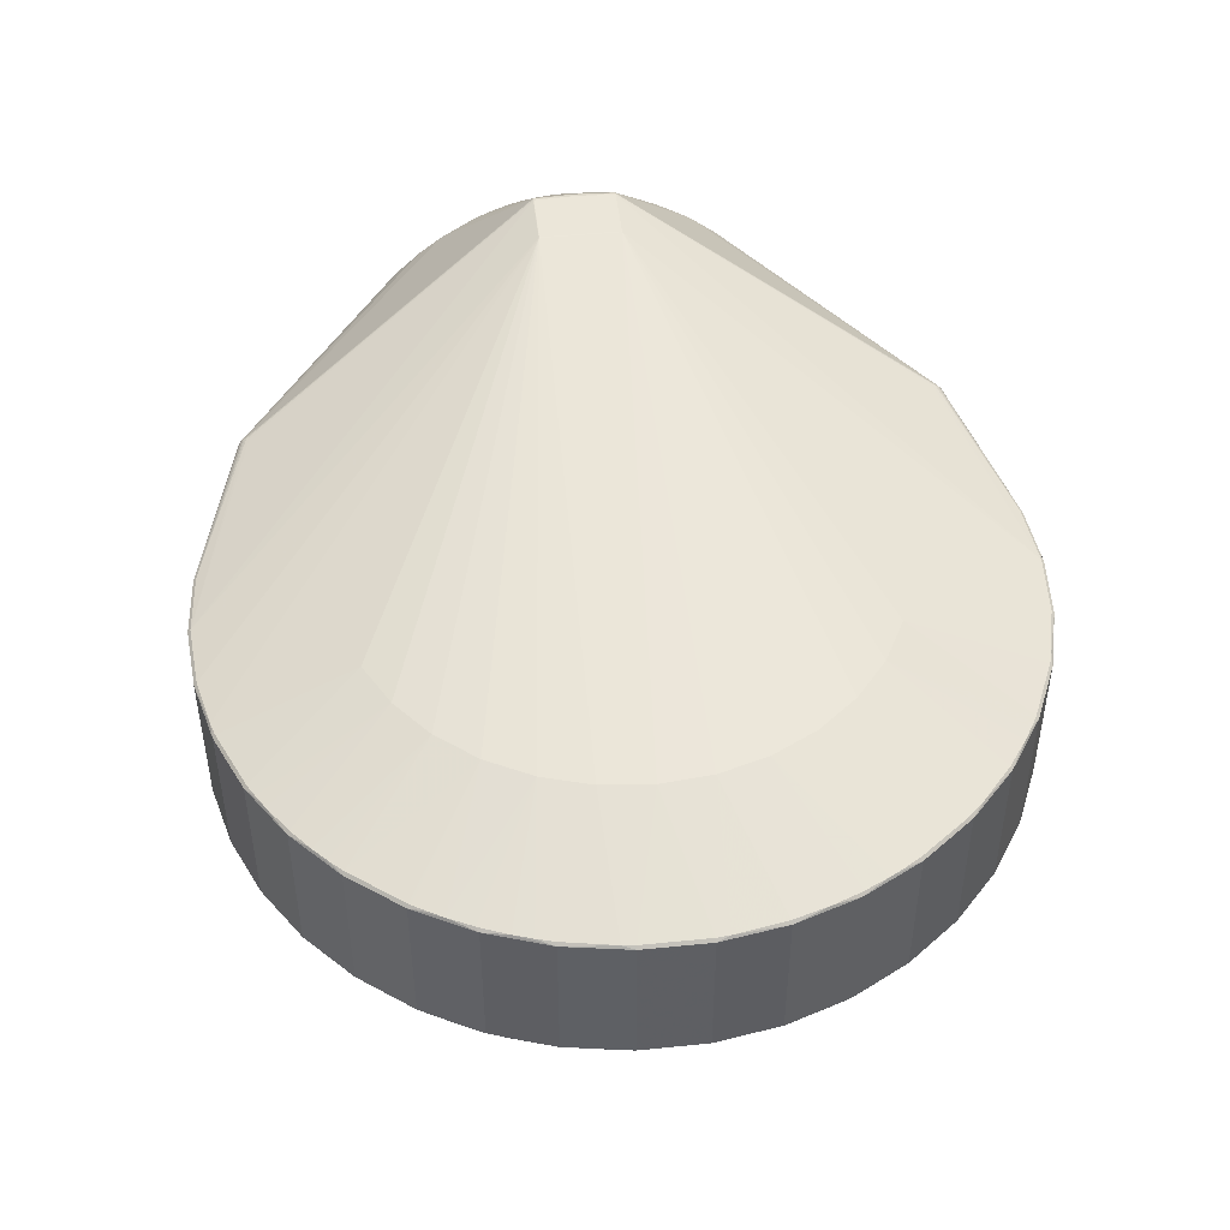
<metadata>
{"format":"obj","ext":"obj","renderer":"f3d","projection":"perspective","resolution":1024,"background":"white","views":[{"elev":47.1,"azim":-96.5,"up":"+Y"}]}
</metadata>
<code>
v -0.01871 -0.02129 -0.04906
v -0.02728 -0.02129 -0.04486
v -0.04055 -0.02129 0.03334
v -0.03328 -0.02129 0.04061
v -0.02473 -0.02129 0.04631
v -0.03496 -0.02129 -0.03918
v -0.04147 -0.02129 -0.0322
v -0.04662 -0.02129 -0.02416
v -0.05022 -0.02129 -0.01531
v -0.04627 -0.02129 0.0248
v -0.05022 -0.02129 0.01531
v -0.0505 -0.02129 0.01341
v -0.0505 -0.02129 -0.01342
v 0.01398 -0.007791 0.08379
v 0.02758 -0.007791 0.08034
v 0.02758 -0.007791 -0.08035
v 0.01398 -0.007791 -0.08379
v 0.01398 0.02371 0.08379
v 0.02758 0.02371 0.08034
v 0.02758 0.02371 -0.08035
v 0.01398 0.02371 -0.08379
v 0.01388 0.02431 0.0832
v 0.01388 0.02431 -0.0832
v -4.21e-06 0.02431 0.08435
v -4.21e-06 0.02371 0.08495
v -0.01389 0.02431 0.0832
v -0.01399 0.02371 0.08379
v -0.02454 0.02431 0.0807
v -0.0428 0.02431 0.07268
v -0.04015 0.02431 0.07418
v -0.02759 0.02371 0.08034
v -0.02739 0.02431 0.07978
v -0.02599 0.02431 0.08024
v -0.05181 0.02431 0.06656
v -0.05174 0.02431 0.06662
v -0.04044 0.02371 0.07471
v -0.04586 0.02431 0.07079
v -0.06206 0.02431 0.05713
v -0.06014 0.02431 0.05914
v -0.05218 0.02371 0.06703
v -0.05918 0.02431 0.06011
v -0.07062 0.02431 0.04613
v -0.06266 0.02431 0.05647
v -0.0625 0.02371 0.05753
v -0.07691 0.02431 0.03466
v -0.0744 0.02431 0.03975
v -0.07112 0.02371 0.04646
v -0.07273 0.02431 0.04272
v -0.07089 0.02431 0.04572
v -0.07725 0.02431 0.03388
v -0.0778 0.02371 0.03412
v -0.07936 0.02431 0.02858
v -0.08177 0.02431 0.0207
v -0.08235 0.02371 0.02085
v -0.08379 0.02431 0.009728
v -0.08407 0.02431 0.006963
v -0.08466 0.02371 0.007013
v -0.08407 0.02431 -0.006968
v -0.08466 0.02371 -0.007018
v -0.08379 0.02431 -0.009733
v -0.07725 0.02431 -0.03389
v -0.07936 0.02431 -0.02859
v -0.08235 0.02371 -0.02086
v -0.0807 0.02431 -0.02457
v -0.08177 0.02431 -0.02071
v -0.07273 0.02431 -0.04273
v -0.0778 0.02371 -0.03413
v -0.0744 0.02431 -0.03976
v -0.07691 0.02431 -0.03466
v -0.06014 0.02431 -0.05915
v -0.06206 0.02431 -0.05713
v -0.07112 0.02371 -0.04647
v -0.07062 0.02431 -0.04614
v -0.07089 0.02431 -0.04572
v -0.05918 0.02431 -0.06011
v -0.0625 0.02371 -0.05754
v -0.0563 0.02431 -0.06281
v -0.0428 0.02431 -0.07269
v -0.04586 0.02431 -0.0708
v -0.05218 0.02371 -0.06704
v -0.05174 0.02431 -0.06662
v -0.05181 0.02431 -0.06657
v -0.01389 0.02431 -0.0832
v -0.02454 0.02431 -0.0807
v -0.02759 0.02371 -0.08035
v -0.02739 0.02431 -0.07978
v -0.04044 0.02371 -0.07471
v -0.04015 0.02431 -0.07419
v -0.04022 0.02431 -0.07415
v -0.01399 0.02371 -0.08379
v -4.21e-06 0.02371 -0.08495
v -4.21e-06 0.02431 -0.08435
v -4.21e-06 -0.008291 -0.08445
v -4.21e-06 -0.007791 -0.08495
v -0.0139 -0.008291 -0.0833
v -0.01399 -0.007791 -0.08379
v -0.02434 -0.008291 -0.08087
v -0.02743 -0.008291 -0.07988
v -0.02759 -0.007791 -0.08035
v -0.03474 -0.008291 -0.07698
v -0.0402 -0.008291 -0.07427
v -0.04044 -0.007791 -0.07471
v -0.04586 -0.008291 -0.07092
v -0.05187 -0.008291 -0.06665
v -0.05218 -0.007791 -0.06704
v -0.05723 -0.008291 -0.06211
v -0.0707 -0.008291 -0.04619
v -0.06463 -0.008291 -0.05436
v -0.06244 -0.008291 -0.05687
v -0.06228 -0.008291 -0.05704
v -0.06214 -0.008291 -0.0572
v -0.0625 -0.007791 -0.05754
v -0.07702 -0.008291 -0.03466
v -0.0746 -0.008291 -0.0396
v -0.07273 -0.008291 -0.04293
v -0.07112 -0.007791 -0.04647
v -0.07734 -0.008291 -0.03393
v -0.0778 -0.007791 -0.03413
v -0.07936 -0.008291 -0.02889
v -0.08417 -0.008291 -0.006976
v -0.08387 -0.008291 -0.009935
v -0.08235 -0.007791 -0.02086
v -0.08187 -0.008291 -0.02073
v -0.08086 -0.008291 -0.02437
v -0.08187 -0.008291 0.02073
v -0.08387 -0.008291 0.00993
v -0.08466 -0.007791 0.007013
v -0.08417 -0.008291 0.006971
v -0.08466 -0.007791 -0.007018
v -0.07734 -0.008291 0.03392
v -0.07936 -0.008291 0.02889
v -0.08235 -0.007791 0.02085
v -0.07273 -0.008291 0.04293
v -0.0778 -0.007791 0.03412
v -0.0746 -0.008291 0.03959
v -0.07702 -0.008291 0.03465
v -0.06244 -0.008291 0.05686
v -0.06463 -0.008291 0.05436
v -0.07112 -0.007791 0.04646
v -0.0707 -0.008291 0.04619
v -0.071 -0.008291 0.04572
v -0.05191 -0.008291 0.06661
v -0.05723 -0.008291 0.06211
v -0.0625 -0.007791 0.05753
v -0.06214 -0.008291 0.05719
v -0.06228 -0.008291 0.05703
v -0.05187 -0.008291 0.06664
v -0.05218 -0.007791 0.06703
v -0.04299 -0.008291 0.07269
v -0.0402 -0.008291 0.07427
v -0.04044 -0.007791 0.07471
v -0.02743 -0.008291 0.07987
v -0.02717 -0.008291 0.07996
v -0.02759 -0.007791 0.08034
v -0.02434 -0.008291 0.08086
v -0.0139 -0.008291 0.0833
v -4.21e-06 -0.008291 0.08445
v -0.01399 -0.007791 0.08379
v -4.21e-06 -0.007791 0.08495
v -0.02136 0.03331 0.05155
v -0.031 0.03331 0.04639
v -0.03946 0.03331 0.03945
v -0.0464 0.03331 0.031
v -0.05156 0.03331 0.02135
v -0.05473 0.03331 0.01088
v -0.0558 0.03331 -2.441e-06
v -0.05473 0.03331 -0.01089
v -0.05156 0.03331 -0.02136
v -0.0464 0.03331 -0.031
v -0.03946 0.03331 -0.03946
v -0.031 0.03331 -0.0464
v -0.02136 0.03331 -0.05155
v 0.07373 0.05527 0.008711
v 0.07375 0.05526 0.008765
v 0.07389 0.05529 0.008682
v 0.07373 0.05527 -0.008716
v 0.07375 0.05526 -0.00877
v 0.07389 0.05529 -0.008687
v 0.07372 0.05527 -0.008661
v 0.07372 0.05527 0.008656
v 0.05009 -0.008351 0.07437
v 0.05009 0.02425 0.07437
v 0.04997 0.02563 0.07419
v 0.04978 0.02644 0.0739
v 0.0495 0.02715 0.07349
v 0.04916 0.02774 0.07298
v 0.04874 0.02824 0.07235
v 0.04831 0.02855 0.07171
v 0.05009 -0.008351 -0.07438
v 0.05009 0.02425 -0.07437
v 0.04997 0.02563 -0.07419
v 0.04978 0.02643 -0.0739
v 0.0495 0.02715 -0.07349
v 0.04916 0.02774 -0.07299
v 0.04874 0.02824 -0.07236
v 0.04831 0.02855 -0.07171
v 0.08687 0.05521 0.008752
v 0.08735 0.05501 0.008759
v 0.08637 0.05528 0.008736
v 0.0739 0.05528 0.008735
v 0.08734 0.05501 -0.008764
v 0.08687 0.05521 -0.008757
v 0.08637 0.05528 -0.008741
v 0.07387 0.05527 -0.008775
v 0.08703 0.05519 -0.008616
v 0.08736 0.05504 -0.008622
v 0.08746 0.05498 -0.008624
v 0.08726 0.05509 0.008615
v 0.08688 0.05524 0.008608
v 0.08736 0.05504 0.008618
v 0.08779 0.05504 -2.442e-06
v 0.08765 0.05484 0.008623
v 0.08702 -0.03608 0.05677
v 0.08714 -0.03617 0.05644
v 0.0873 -0.03618 -0.05656
v 0.08715 -0.03592 -0.05723
v 0.1048 0.04196 0.002849
v 0.1048 0.04192 -0.003364
v 0.1046 0.04062 -0.01179
v 0.1047 0.04077 -0.01092
v 0.1046 0.04068 -0.01165
v 0.1046 0.04062 0.01179
v 0.1046 0.04066 0.01171
v 0.1047 0.04077 0.01092
v 0.05008 0.02563 0.07414
v 0.04926 0.02776 0.07293
v 0.04908 0.02801 0.07265
v 0.04884 0.02825 0.0723
v 0.04988 0.02645 0.07385
v 0.0496 0.02716 0.07344
v 0.07419 -0.042 0.004011
v 0.07389 -0.04144 0.007941
v 0.07397 -0.04159 -0.007119
v 0.07419 -0.042 -0.004016
v 0.0743 -0.0422 -2.441e-06
v 0.1047 -0.03025 0.05934
v 0.1047 -0.02778 0.05962
v 0.1047 -0.02545 0.05971
v 0.1047 -0.02124 0.05951
v 0.1047 -0.02022 0.05941
v 0.1047 -0.03288 0.05876
v 0.1047 -0.003842 0.05523
v 0.1047 0.0002331 0.05354
v 0.1047 0.006952 0.0502
v 0.1047 0.00897 0.04905
v 0.1047 0.01446 0.04554
v 0.1047 0.01693 0.04376
v 0.1047 -0.008862 0.05696
v 0.1047 -0.01285 0.05806
v 0.1047 0.03742 0.01976
v 0.1047 0.03842 0.01759
v 0.1047 0.04027 0.01265
v 0.1047 0.03357 0.02647
v 0.1047 0.02425 0.03754
v 0.1047 0.03247 0.02807
v 0.1047 0.02858 0.033
v 0.1047 -0.01807 -0.05912
v 0.1047 -0.02022 -0.05941
v 0.1047 -0.02505 -0.05971
v 0.1047 -0.03025 -0.05934
v 0.1047 -0.0306 -0.05928
v 0.1047 -0.03411 -0.05836
v 0.1047 0.0219 -0.03972
v 0.1047 0.01466 -0.0454
v 0.1047 0.01446 -0.04555
v 0.1047 0.01081 -0.04795
v 0.1047 0.006952 -0.0502
v 0.1047 0.005629 -0.05092
v 0.1047 0.002969 -0.05227
v 0.1047 -0.003706 -0.05518
v 0.1047 -0.01121 -0.05764
v 0.1047 -0.01285 -0.05807
v 0.1047 0.03842 -0.01759
v 0.1047 0.0369 -0.02082
v 0.1047 0.03982 -0.01401
v 0.1047 0.04027 -0.01265
v 0.1047 0.03247 -0.02808
v 0.1047 0.02425 -0.03755
v 0.1047 0.02858 -0.033
v 0.04926 0.02776 -0.07293
v 0.0496 0.02716 -0.07344
v 0.04988 0.02645 -0.07386
v 0.05008 0.02563 -0.07415
v 0.04908 0.02801 -0.07266
v 0.04884 0.02825 -0.0723
v 0.08637 0.0553 0.008598
v 0.07403 0.0553 0.008598
v 0.07403 0.0553 -0.008602
v 0.08637 0.0553 -0.008602
v 0.0868 0.0553 -2.44e-06
v 0.105 -0.0302 0.05904
v 0.105 -0.034 0.05807
v 0.105 -0.0302 -0.05905
v 0.105 -0.034 -0.05808
v 0.105 -0.02544 -0.05941
v 0.105 -0.02026 -0.05911
v 0.105 -0.01292 -0.05777
v 0.105 -0.003994 -0.05497
v 0.105 0.002838 -0.052
v 0.105 0.02405 -0.03733
v 0.105 0.02074 -0.04033
v 0.105 0.01428 -0.0453
v 0.105 0.005223 -0.0508
v 0.105 0.01065 -0.04769
v 0.105 0.01289 -0.04625
v 0.105 0.03027 -0.0305
v 0.105 0.02835 -0.03281
v 0.105 0.03222 -0.0279
v 0.105 0.03977 -0.01321
v 0.105 0.03815 -0.01747
v 0.105 0.03663 -0.02068
v 0.105 0.04048 0.01084
v 0.105 0.04093 0.008998
v 0.105 0.03495 0.02371
v 0.105 0.02835 0.0328
v 0.105 0.03222 0.0279
v 0.105 0.03415 0.02502
v 0.105 0.02405 0.03733
v 0.105 0.02634 0.03502
v 0.105 0.000576 0.05306
v 0.105 0.006807 0.04994
v 0.105 0.008574 0.04893
v 0.105 0.01428 0.0453
v 0.105 0.01672 0.04354
v 0.105 -0.02544 0.05941
v 0.105 -0.02026 0.05911
v 0.105 -0.01292 0.05777
v 0.105 -0.01129 0.05735
v 0.105 -0.003949 0.05495
v 0.105 -0.008585 0.05656
v 0.105 -0.0419 -2.441e-06
v 0.105 0.04048 -0.01085
v 0.105 0.04093 -0.009002
v 0.105 0.0418 -0.003023
v 0.105 0.0418 0.003018
v 0.105 0.03801 0.01779
v 0.105 0.03843 0.01681
v 0.105 -0.04106 -0.008348
v 0.105 -0.04106 0.008343
v 0.1047 0.04211 0.002848
v 0.1047 0.04123 -0.009002
v 0.1047 0.04179 -0.005932
v 0.1047 0.04207 -0.003364
v 0.1047 0.0422 -2.441e-06
v 0.1047 0.04179 0.005927
v 0.1047 0.04123 0.008998
v 0.1047 0.04102 0.009966
v 0.1046 0.04082 0.01093
v 0.1046 0.04075 0.01128
v 0.1046 0.04068 0.01162
v 0.1046 0.04075 -0.01128
v 0.1046 0.04082 -0.01094
v 0.1047 0.04102 -0.009971
v 0.08587 -0.04199 -0.004133
v 0.1047 -0.04199 -0.004133
v 0.1047 -0.0422 -2.441e-06
v 0.08587 -0.042 0.004032
v 0.1047 -0.04199 0.004128
v 0.08587 -0.04199 0.004128
v 0.08739 -0.03589 -0.05732
v 0.08741 -0.03601 -0.05711
v 0.08744 -0.03613 -0.05681
v 0.08745 -0.03617 -0.05667
v 0.08737 -0.03571 -0.05754
v 0.08737 -0.03571 0.05753
v 0.08737 -0.03566 0.05758
v 0.08744 -0.03613 0.0568
v 0.0874 -0.03597 0.05718
v 0.0875 -0.03621 0.05634
v 0.08745 -0.03617 0.05667
v 0.105 -0.03584 0.05672
v 0.1047 -0.03613 0.05681
v 0.1047 -0.03575 0.05749
v 0.1047 -0.03514 0.05793
v 0.105 -0.03502 0.05766
v 0.105 -0.03553 0.05729
v 0.1047 -0.03613 -0.05681
v 0.105 -0.03584 -0.05673
v 0.105 -0.03553 -0.05729
v 0.105 -0.03502 -0.05767
v 0.1047 -0.03514 -0.05794
v 0.1047 -0.03575 -0.05749
v 0.1067 0.03855 -2.441e-06
v 0.1067 0.03339 -0.01928
v 0.1067 0.01928 -0.03339
v 0.1067 4.66e-06 -0.03855
v 0.1067 -0.01927 -0.03339
v 0.1067 -0.03338 -0.01928
v 0.1067 -0.03855 -2.441e-06
v 0.1067 -0.03807 -0.001777
v 0.1067 -0.03807 0.001773
v 0.1067 -0.03338 0.01927
v 0.1067 -0.01927 0.03338
v 0.1067 4.66e-06 0.03855
v 0.1067 0.01928 0.03338
v 0.1067 0.03339 0.01927
f 18 24 25
f 173 180 164
f 173 175 180
f 58 166 167
f 161 160 173
f 161 173 162
f 163 162 173
f 163 173 164
f 22 24 18
f 14 18 25
f 14 25 159
f 287 175 286
f 358 371 372
f 355 377 378
f 391 371 389
f 391 392 371
f 176 172 171
f 170 169 176
f 170 176 171
f 127 57 59
f 127 59 129
f 187 24 22
f 373 159 366
f 373 372 371
f 263 281 278
f 280 281 194
f 208 197 198
f 330 242 248
f 303 299 269
f 303 385 299
f 331 358 356
f 331 356 355
f 357 231 356
f 357 356 358
f 235 356 231
f 295 296 386
f 390 389 378
f 390 378 388
f 368 372 373
f 232 231 370
f 369 370 231
f 369 358 372
f 369 372 370
f 122 123 121
f 122 121 129
f 122 129 59
f 122 59 63
f 71 169 170
f 73 169 71
f 73 71 76
f 168 176 169
f 179 176 168
f 179 168 167
f 179 167 166
f 179 166 180
f 88 171 172
f 102 105 80
f 102 80 87
f 85 99 102
f 85 102 87
f 106 105 104
f 379 380 387
f 379 387 388
f 379 388 378
f 379 378 377
f 165 53 164
f 165 164 180
f 165 180 166
f 56 165 166
f 56 166 58
f 56 58 59
f 56 59 57
f 120 129 121
f 27 25 24
f 174 200 175
f 174 175 173
f 174 173 160
f 186 22 18
f 199 286 175
f 199 175 200
f 199 200 24
f 300 307 384
f 300 384 385
f 300 263 278
f 300 278 307
f 279 307 278
f 279 278 281
f 279 281 280
f 279 280 277
f 284 280 194
f 284 195 285
f 284 285 202
f 284 202 280
f 333 334 383
f 274 311 277
f 201 273 274
f 201 274 277
f 201 277 280
f 201 280 202
f 205 206 201
f 205 201 202
f 205 290 211
f 205 211 206
f 209 290 286
f 209 286 199
f 209 199 197
f 209 197 208
f 209 208 211
f 209 211 290
f 210 208 198
f 210 198 212
f 210 212 211
f 210 211 208
f 338 331 355
f 338 355 378
f 338 378 389
f 338 389 331
f 339 331 389
f 339 389 371
f 339 371 358
f 339 358 331
f 234 355 356
f 234 356 235
f 215 234 233
f 293 295 386
f 293 260 295
f 259 295 260
f 259 260 17
f 259 189 190
f 259 190 258
f 259 258 296
f 259 296 295
f 365 368 373
f 365 373 366
f 214 232 370
f 359 369 231
f 359 231 357
f 359 357 358
f 359 358 369
f 70 71 170
f 70 170 75
f 70 75 76
f 70 76 71
f 68 168 169
f 62 168 61
f 62 61 67
f 62 67 63
f 60 65 63
f 60 63 59
f 60 59 58
f 60 58 167
f 60 167 65
f 289 290 205
f 289 205 202
f 89 88 87
f 89 171 88
f 86 85 87
f 86 87 88
f 86 88 172
f 86 84 85
f 103 104 105
f 103 105 102
f 103 2 104
f 6 106 104
f 6 104 2
f 6 2 215
f 6 215 233
f 282 281 263
f 282 263 264
f 282 264 265
f 270 269 299
f 297 385 386
f 297 386 296
f 257 297 296
f 257 296 258
f 257 258 190
f 382 379 377
f 382 377 361
f 382 361 360
f 382 360 364
f 382 364 94
f 261 262 17
f 261 17 260
f 261 260 293
f 16 189 259
f 16 259 17
f 55 56 57
f 55 57 54
f 55 54 53
f 55 53 165
f 55 165 56
f 13 120 121
f 13 235 12
f 11 126 12
f 11 12 235
f 11 235 231
f 11 231 10
f 43 47 44
f 43 162 163
f 45 50 51
f 45 164 50
f 52 50 164
f 52 164 53
f 52 53 54
f 52 54 51
f 52 51 50
f 143 144 145
f 213 214 370
f 156 368 365
f 28 31 27
f 227 187 22
f 227 22 186
f 188 199 24
f 188 24 187
f 188 187 199
f 302 265 264
f 308 277 311
f 308 311 384
f 309 275 276
f 226 198 197
f 226 197 227
f 226 227 186
f 226 230 256
f 362 215 2
f 362 2 1
f 362 361 377
f 354 355 234
f 294 293 386
f 294 386 387
f 294 387 380
f 294 380 262
f 294 262 261
f 294 261 293
f 66 68 169
f 69 68 67
f 69 67 61
f 69 61 168
f 69 168 68
f 64 62 63
f 64 63 65
f 64 65 167
f 64 167 168
f 64 168 62
f 288 287 286
f 288 286 290
f 288 290 289
f 177 84 86
f 177 86 172
f 177 172 176
f 203 289 202
f 203 202 285
f 203 285 195
f 203 195 196
f 100 102 99
f 100 99 98
f 100 361 362
f 100 362 1
f 100 1 2
f 7 6 233
f 7 233 234
f 7 234 8
f 124 123 122
f 266 282 265
f 283 270 271
f 283 269 270
f 298 297 271
f 298 271 270
f 298 270 299
f 298 299 385
f 298 385 297
f 381 382 94
f 381 94 17
f 381 17 262
f 381 262 380
f 381 380 379
f 381 379 382
f 193 194 281
f 21 194 193
f 21 17 94
f 21 94 91
f 90 85 84
f 128 126 127
f 128 127 129
f 128 129 120
f 128 120 13
f 128 13 12
f 128 12 126
f 137 144 138
f 139 138 144
f 139 144 44
f 139 44 47
f 139 47 51
f 139 51 134
f 39 44 41
f 39 41 162
f 42 47 43
f 42 43 163
f 152 213 368
f 367 213 370
f 367 370 372
f 367 372 368
f 367 368 213
f 157 156 365
f 157 365 366
f 157 366 159
f 158 156 157
f 158 157 159
f 158 159 25
f 158 25 27
f 158 27 31
f 158 31 154
f 26 28 27
f 26 27 24
f 26 24 200
f 26 200 174
f 26 174 28
f 40 41 44
f 228 227 197
f 228 197 199
f 228 199 187
f 228 187 227
f 325 238 237
f 325 237 291
f 325 291 394
f 325 394 326
f 327 326 394
f 239 182 238
f 239 238 325
f 239 325 326
f 225 248 242
f 225 242 243
f 301 302 264
f 301 264 263
f 301 263 300
f 301 300 385
f 301 385 302
f 306 308 384
f 306 384 307
f 306 307 279
f 306 279 277
f 306 277 308
f 353 341 333
f 342 334 333
f 342 333 341
f 332 309 276
f 332 353 333
f 332 333 383
f 332 383 384
f 332 384 309
f 310 309 384
f 310 384 311
f 310 311 274
f 310 274 273
f 310 273 275
f 310 275 309
f 329 320 243
f 329 243 242
f 329 242 330
f 395 320 329
f 395 329 330
f 254 256 230
f 254 230 247
f 363 362 377
f 363 377 355
f 363 355 354
f 363 354 234
f 363 234 215
f 363 215 362
f 97 98 99
f 96 95 97
f 96 97 99
f 96 99 85
f 96 85 90
f 96 90 91
f 96 91 94
f 96 94 95
f 93 95 94
f 93 94 364
f 93 364 360
f 93 360 95
f 216 95 360
f 216 360 361
f 216 361 100
f 216 100 98
f 216 98 97
f 216 97 95
f 178 288 289
f 178 289 203
f 178 203 204
f 178 204 177
f 178 177 176
f 178 176 179
f 178 179 180
f 178 180 175
f 178 175 287
f 178 287 288
f 79 81 171
f 79 87 80
f 79 80 81
f 77 80 76
f 77 76 75
f 77 75 170
f 101 100 2
f 101 2 103
f 101 103 102
f 101 102 100
f 9 8 234
f 9 234 235
f 9 235 13
f 9 13 121
f 9 121 123
f 9 123 124
f 112 76 80
f 112 80 105
f 112 105 106
f 107 7 8
f 118 122 63
f 118 63 67
f 72 116 118
f 72 118 67
f 72 67 68
f 72 68 66
f 72 73 76
f 72 76 112
f 72 112 116
f 304 385 303
f 267 266 304
f 267 304 303
f 267 282 266
f 272 283 271
f 272 271 297
f 272 297 257
f 272 257 283
f 23 21 91
f 23 195 284
f 23 284 194
f 23 194 21
f 192 21 193
f 192 193 281
f 192 281 282
f 192 282 283
f 191 21 192
f 191 192 283
f 191 283 257
f 191 257 190
f 20 21 191
f 20 191 190
f 20 190 189
f 20 189 16
f 20 16 17
f 20 17 21
f 83 90 84
f 83 84 177
f 83 177 204
f 83 91 90
f 130 131 11
f 130 11 10
f 130 10 136
f 130 136 134
f 130 134 131
f 132 131 134
f 132 134 51
f 132 51 54
f 132 54 57
f 132 57 127
f 132 127 126
f 146 145 144
f 146 144 137
f 38 39 162
f 38 162 43
f 38 43 44
f 38 44 39
f 46 163 164
f 46 164 45
f 46 45 51
f 46 51 47
f 151 152 154
f 4 232 214
f 4 214 213
f 4 213 5
f 153 154 152
f 153 152 368
f 33 32 31
f 33 31 28
f 33 28 174
f 33 174 160
f 33 160 32
f 36 151 154
f 36 154 31
f 236 241 291
f 236 291 237
f 236 237 14
f 236 14 241
f 374 241 14
f 374 14 159
f 374 159 373
f 328 327 394
f 328 394 395
f 328 395 330
f 328 330 248
f 249 326 327
f 249 327 328
f 249 328 248
f 249 248 225
f 229 247 230
f 183 19 182
f 183 249 225
f 183 18 19
f 15 19 18
f 15 18 14
f 15 14 237
f 15 237 238
f 207 342 341
f 207 341 353
f 207 353 352
f 207 275 273
f 207 273 201
f 207 201 206
f 207 206 211
f 207 211 344
f 220 352 353
f 220 353 332
f 396 395 394
f 396 394 393
f 396 393 392
f 396 392 391
f 396 391 389
f 396 389 390
f 396 390 388
f 396 388 387
f 396 387 386
f 396 386 385
f 396 385 384
f 396 384 383
f 321 320 395
f 321 395 322
f 78 79 171
f 78 171 89
f 78 89 87
f 78 87 79
f 82 77 170
f 82 170 171
f 82 171 81
f 82 81 80
f 82 80 77
f 108 107 116
f 108 116 112
f 108 7 107
f 115 116 107
f 115 107 8
f 74 72 66
f 74 66 169
f 74 169 73
f 74 73 72
f 305 304 266
f 305 266 265
f 305 265 302
f 305 302 385
f 305 385 304
f 268 267 303
f 268 303 269
f 268 269 283
f 268 283 282
f 268 282 267
f 92 83 204
f 92 204 203
f 92 203 196
f 92 196 195
f 92 195 23
f 92 23 91
f 92 91 83
f 125 132 126
f 125 126 11
f 125 11 131
f 125 131 132
f 135 139 134
f 135 134 136
f 135 136 10
f 140 141 10
f 140 138 139
f 140 139 141
f 48 46 47
f 48 163 46
f 148 151 36
f 148 36 40
f 148 40 44
f 148 44 144
f 148 144 143
f 3 4 143
f 3 143 145
f 3 145 146
f 3 146 137
f 3 137 138
f 3 138 140
f 3 140 10
f 3 10 231
f 3 231 232
f 3 232 4
f 155 153 368
f 155 368 156
f 155 156 158
f 155 158 154
f 155 154 153
f 34 35 161
f 34 161 162
f 34 162 41
f 34 41 40
f 34 40 35
f 30 36 31
f 30 31 32
f 30 32 160
f 30 160 161
f 246 324 247
f 246 247 229
f 185 229 230
f 185 230 226
f 185 226 186
f 185 186 18
f 240 183 182
f 240 182 239
f 240 239 326
f 240 326 249
f 240 249 183
f 184 183 225
f 184 225 229
f 184 229 185
f 184 185 18
f 184 18 183
f 181 15 238
f 181 238 182
f 181 182 19
f 181 19 15
f 343 207 344
f 343 344 334
f 343 342 207
f 319 256 254
f 244 321 322
f 244 229 225
f 244 225 243
f 244 243 320
f 244 320 321
f 111 112 106
f 111 106 6
f 111 6 7
f 117 8 9
f 133 135 10
f 133 10 141
f 133 141 139
f 133 139 135
f 49 48 47
f 49 47 42
f 49 42 163
f 49 163 48
f 142 148 143
f 142 143 4
f 37 161 35
f 37 35 40
f 37 40 36
f 376 375 374
f 376 374 373
f 376 373 371
f 376 371 392
f 376 392 393
f 376 393 375
f 292 375 393
f 292 393 394
f 292 394 291
f 292 291 241
f 292 241 374
f 292 374 375
f 323 322 395
f 323 395 324
f 323 324 246
f 351 221 207
f 351 207 352
f 351 352 220
f 351 220 332
f 351 332 221
f 219 221 332
f 219 332 276
f 219 276 275
f 219 275 207
f 219 207 221
f 218 343 334
f 218 334 342
f 218 342 343
f 312 396 383
f 312 383 313
f 335 313 383
f 335 383 334
f 335 334 344
f 255 198 226
f 255 226 256
f 318 319 254
f 318 254 247
f 318 247 324
f 318 324 395
f 318 395 396
f 318 396 319
f 245 244 322
f 245 322 323
f 245 323 246
f 245 246 229
f 245 229 244
f 109 7 108
f 109 108 112
f 119 117 9
f 119 9 124
f 119 124 122
f 119 122 118
f 119 118 117
f 114 118 116
f 114 116 115
f 114 115 8
f 149 4 5
f 149 151 148
f 29 37 36
f 29 36 30
f 29 30 161
f 29 161 37
f 347 312 313
f 340 344 211
f 340 211 212
f 337 396 312
f 337 312 252
f 253 314 250
f 253 250 198
f 253 198 255
f 316 255 256
f 316 253 255
f 110 109 112
f 110 112 111
f 110 111 7
f 110 7 109
f 113 114 8
f 113 8 117
f 113 117 118
f 113 118 114
f 150 149 5
f 150 5 213
f 150 213 152
f 150 152 151
f 150 151 149
f 147 149 148
f 147 148 142
f 147 142 4
f 147 4 149
f 217 340 335
f 217 335 344
f 217 344 340
f 345 340 212
f 345 313 335
f 345 335 340
f 336 250 314
f 336 314 396
f 336 396 337
f 251 337 252
f 251 252 212
f 251 212 198
f 251 198 250
f 251 250 336
f 251 336 337
f 315 316 256
f 315 256 319
f 315 319 396
f 315 396 316
f 317 316 396
f 317 396 314
f 317 314 253
f 317 253 316
f 223 350 212
f 223 212 252
f 348 347 212
f 346 345 212
f 346 212 347
f 346 347 313
f 346 313 345
f 222 223 252
f 222 252 312
f 222 312 223
f 349 348 212
f 349 212 350
f 349 350 223
f 349 223 312
f 224 348 349
f 224 349 312
f 224 312 347
f 224 347 348

</code>
